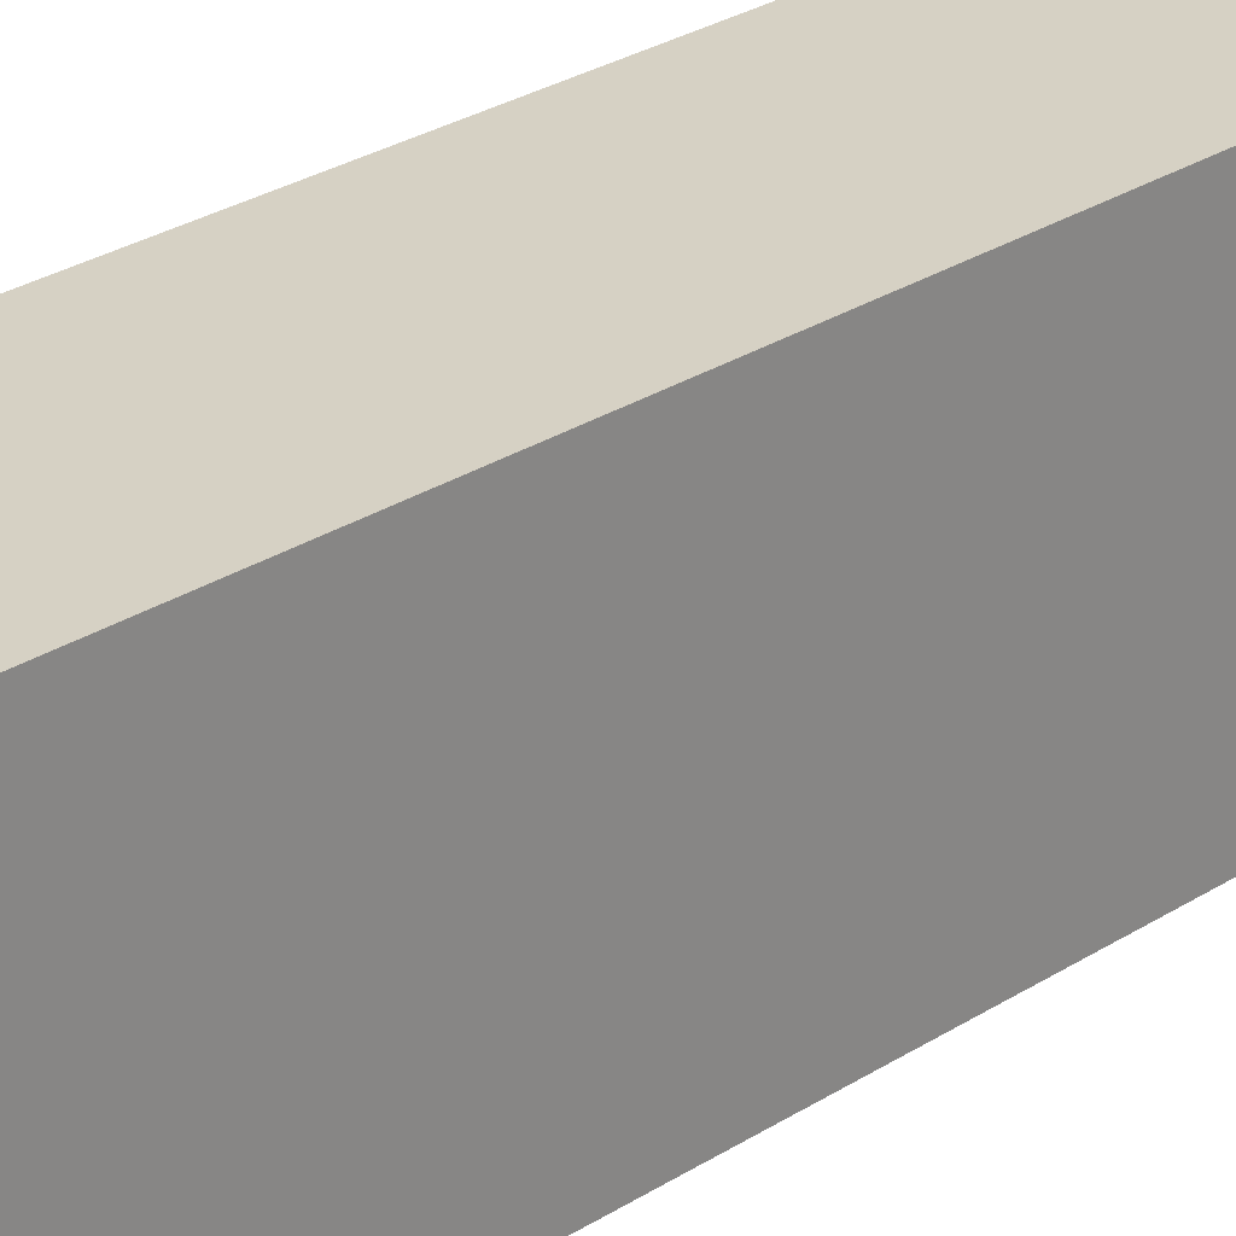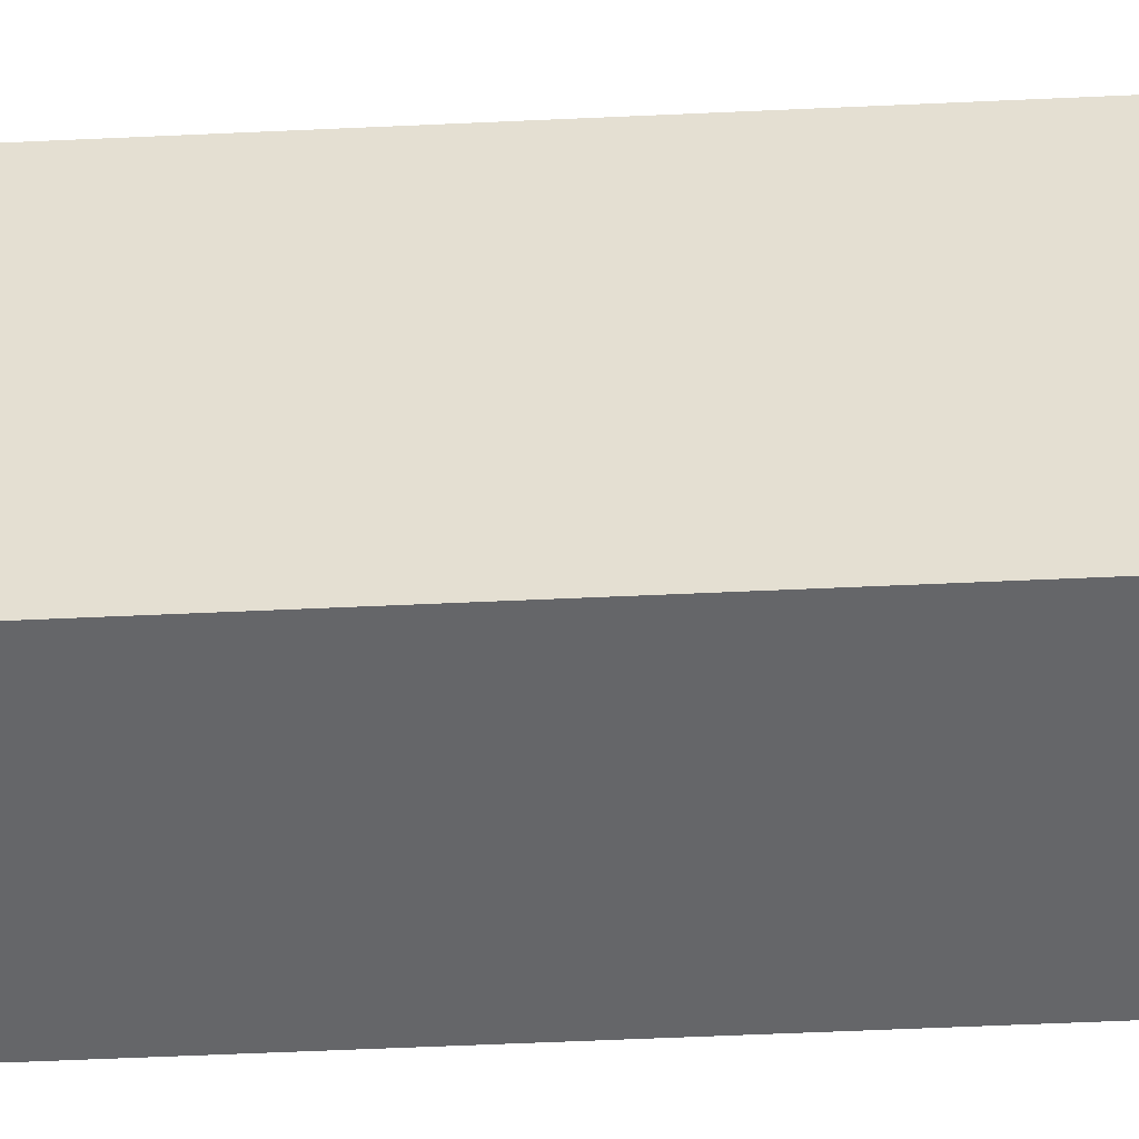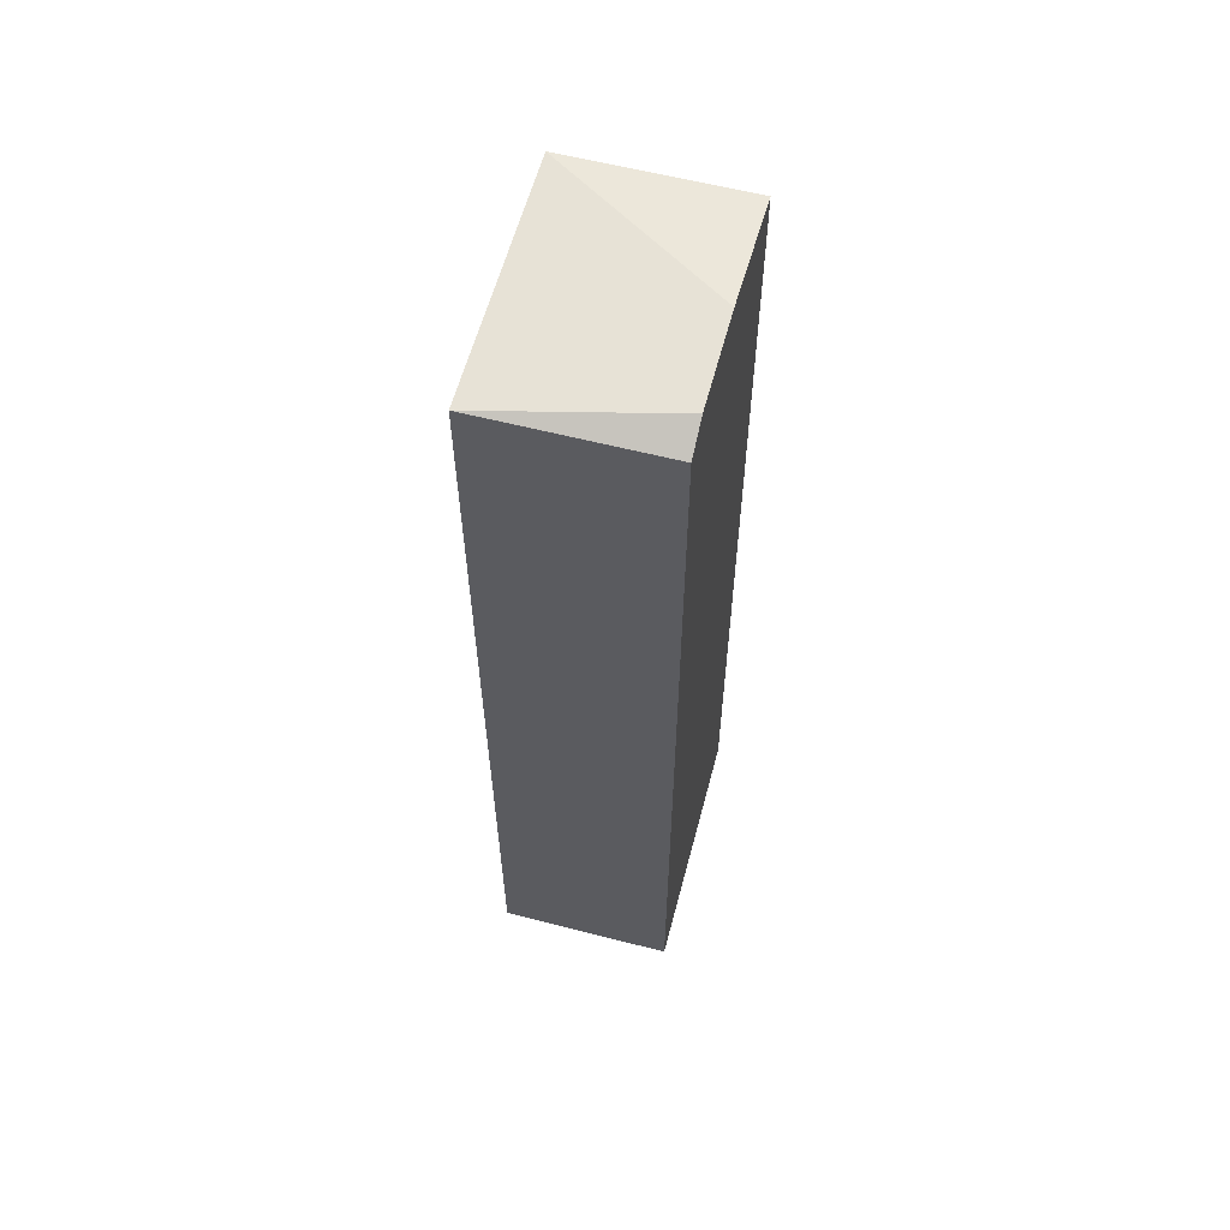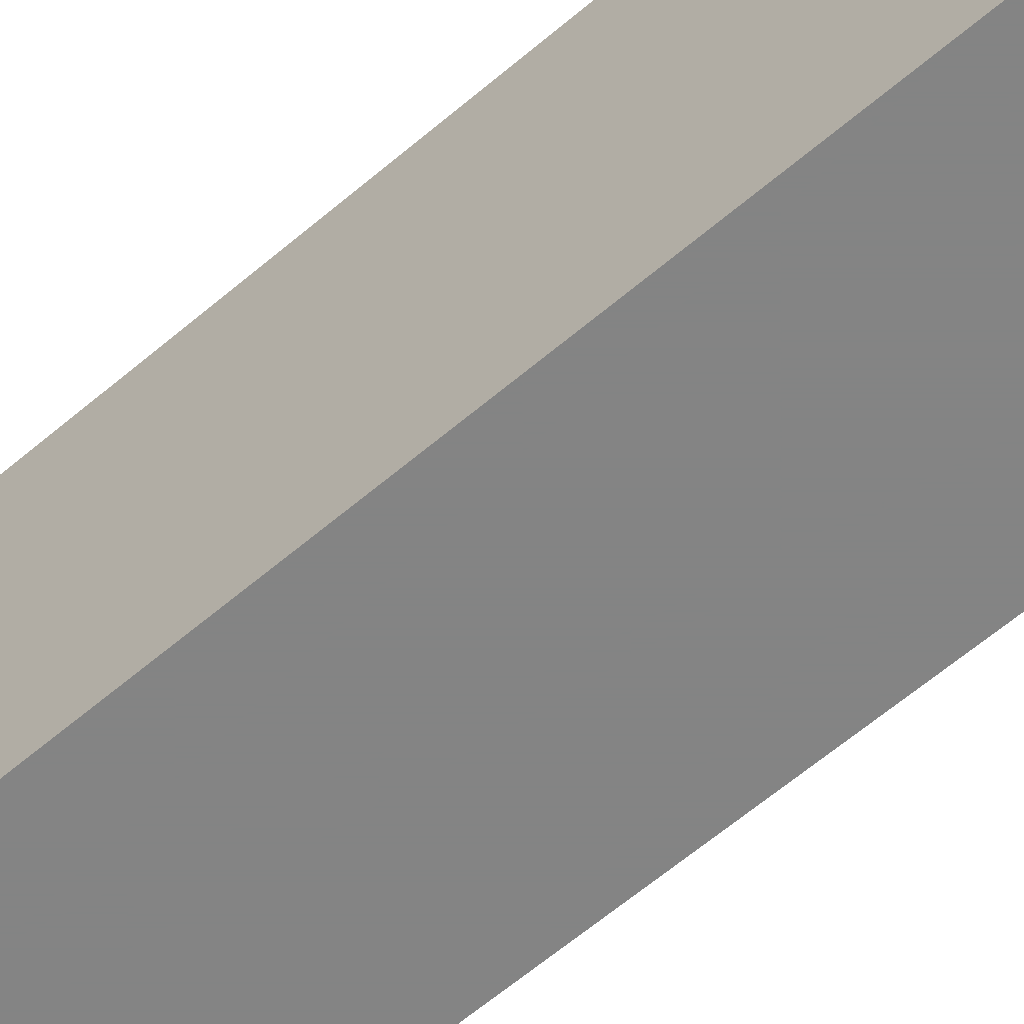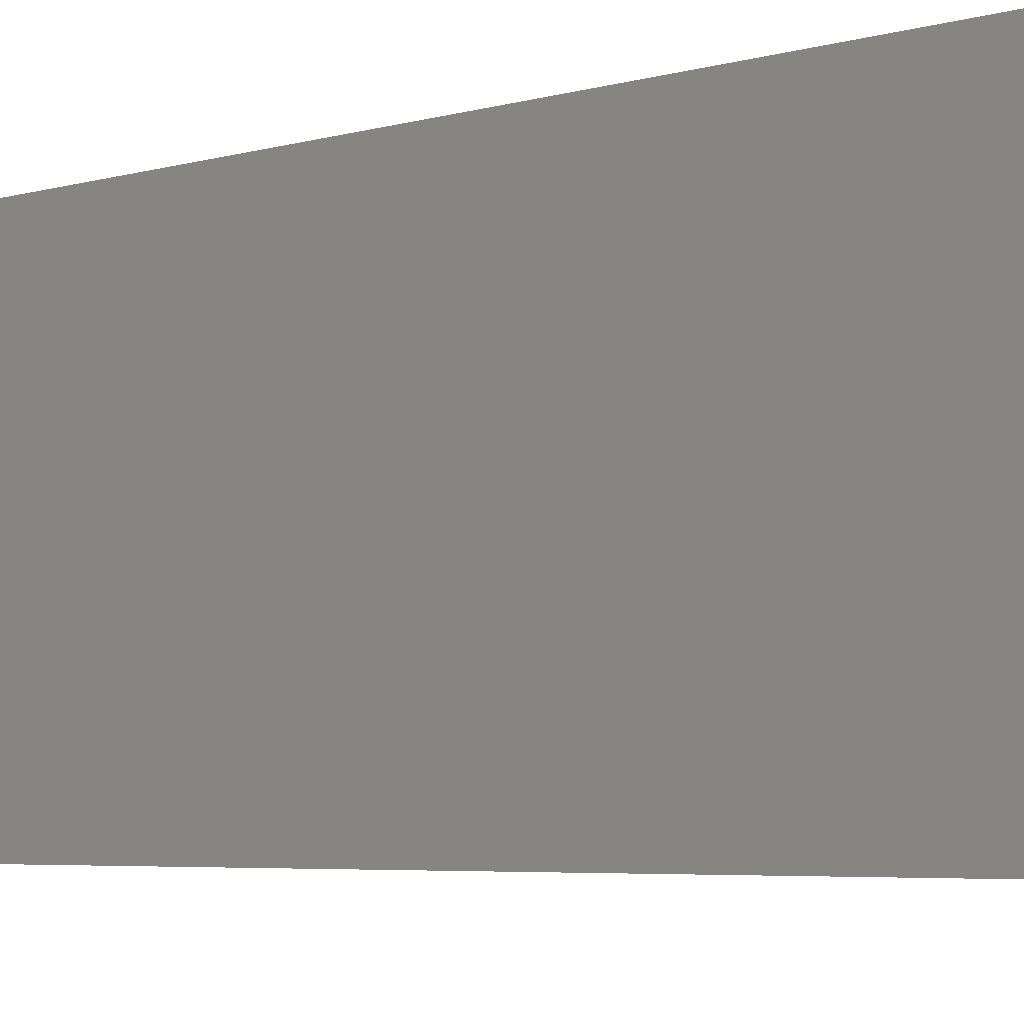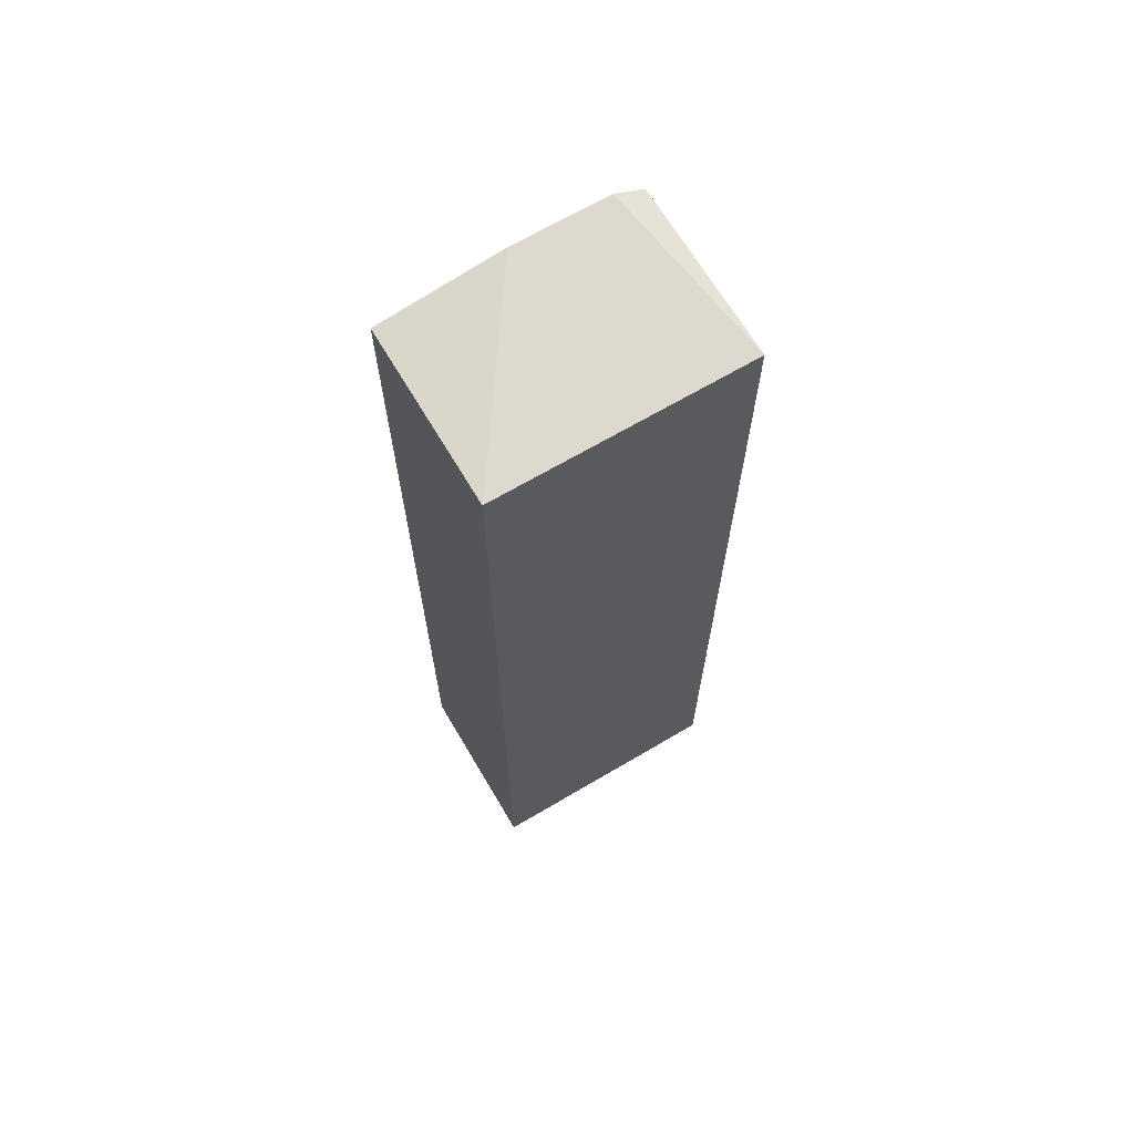
<metadata>
{"format":"obj","ext":"obj","renderer":"f3d","projection":"perspective","resolution":1024,"background":"white","views":[{"elev":26.7,"azim":44.6,"up":"+Z"},{"elev":-51.8,"azim":92.9,"up":"+Z"},{"elev":59.7,"azim":14.8,"up":"+Y"},{"elev":-61.3,"azim":-48.9,"up":"+Z"},{"elev":-3.2,"azim":144.7,"up":"+Z"},{"elev":67.4,"azim":-120.6,"up":"+Y"}]}
</metadata>
<code>
v 0.1938 0.2257 0.2576
v 0.1938 0.2427 0.2265
v 0.1934 0.2257 0.2576
v 0.1938 -0.7091 0.2576
v 0.1938 0.2427 0.129
v 0.01649 0.2256 0.2576
v 0.01649 -0.7091 0.2576
v 0.1938 -0.7091 0.004354
v 0.1938 0.2256 0.004354
v 0.01649 0.2256 0.004354
v 0.01649 -0.7091 0.004354
f 2 6 3
f 8 10 9
f 8 11 10
f 6 11 7
f 6 10 11
f 5 9 10
f 4 11 8
f 4 7 11
f 2 10 6
f 1 3 6
f 1 5 2
f 1 9 5
f 1 8 9
f 1 4 8
f 1 7 4
f 1 6 7
f 2 5 10
f 1 2 3

</code>
